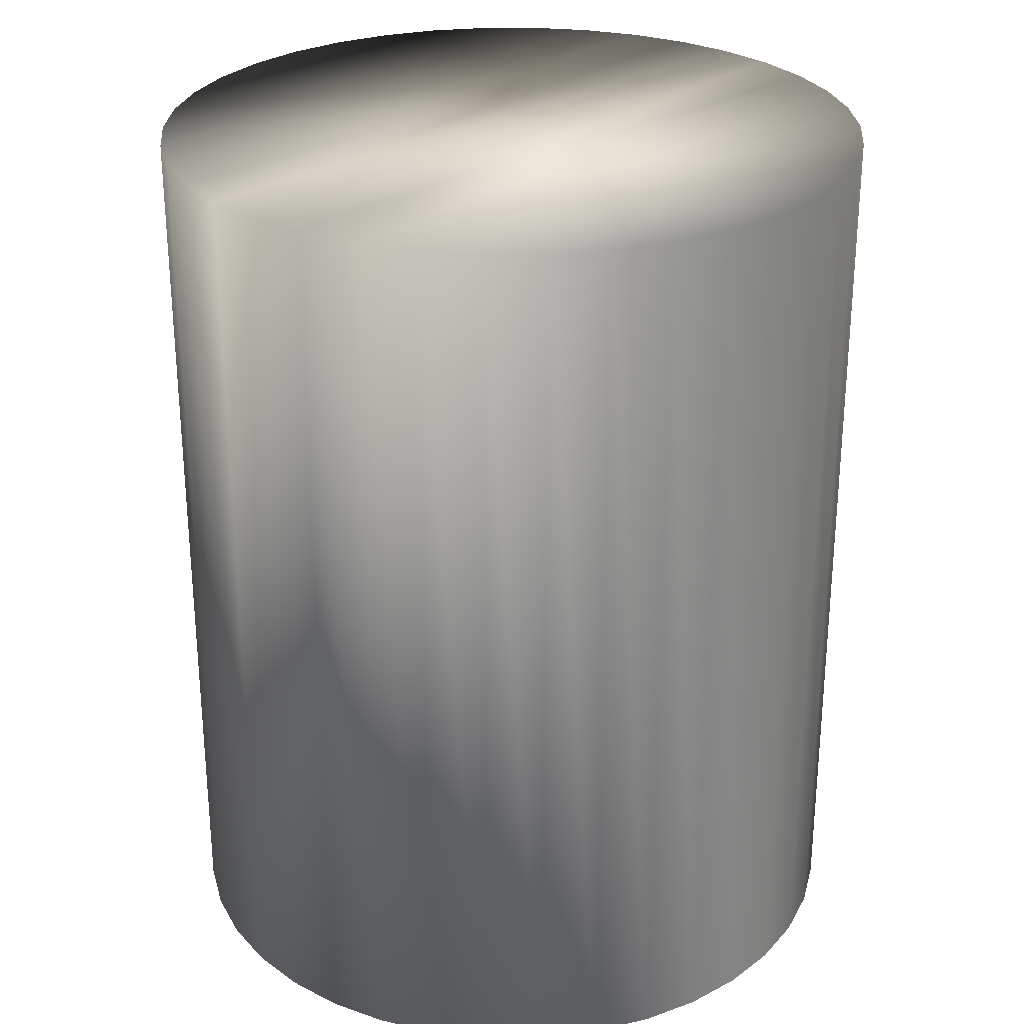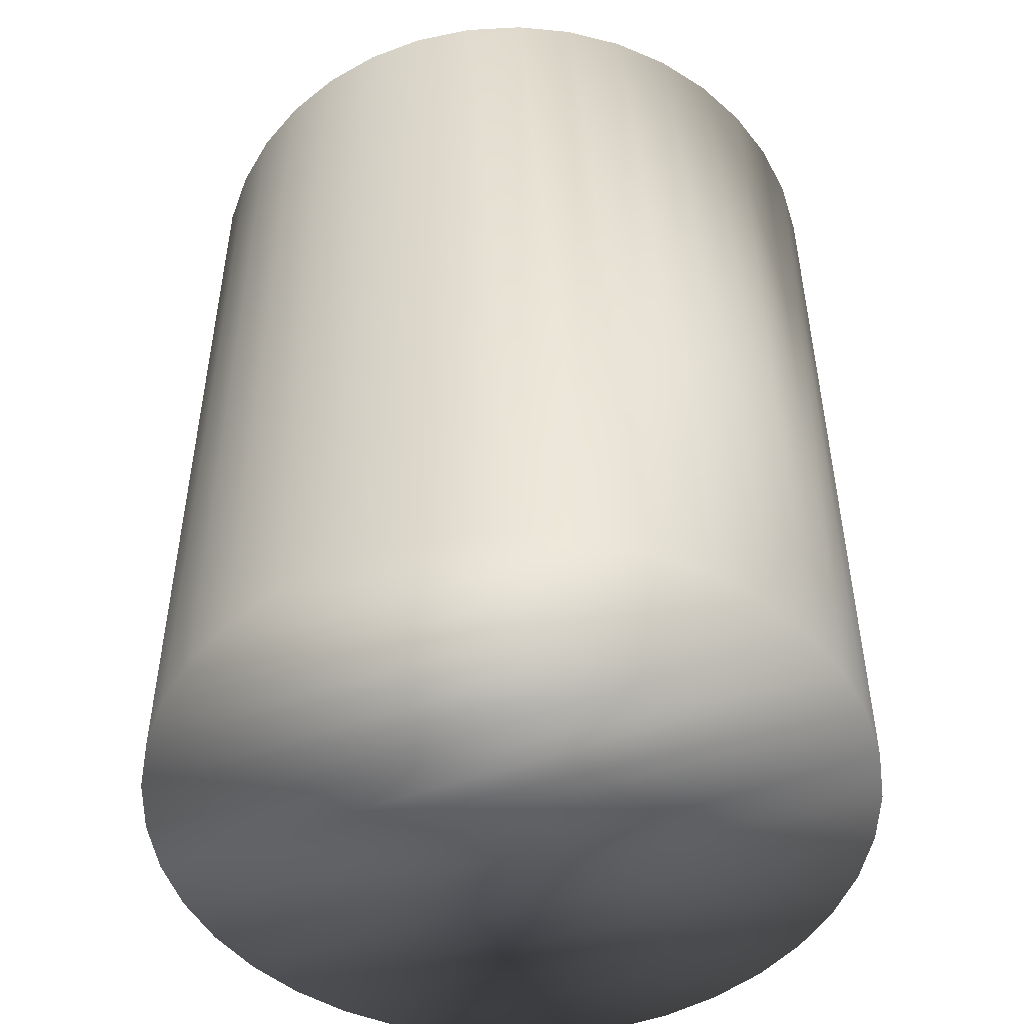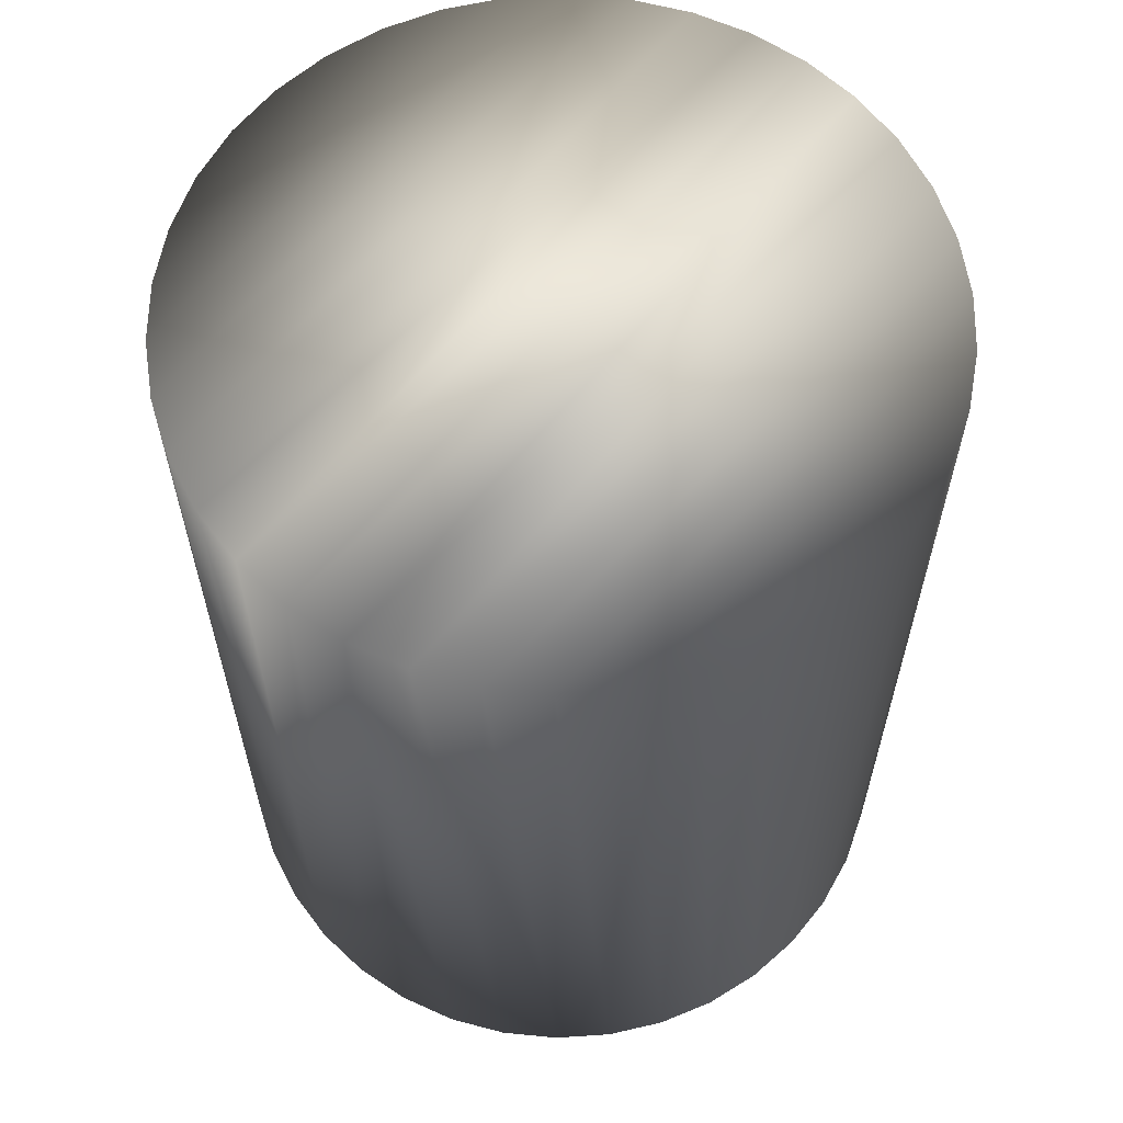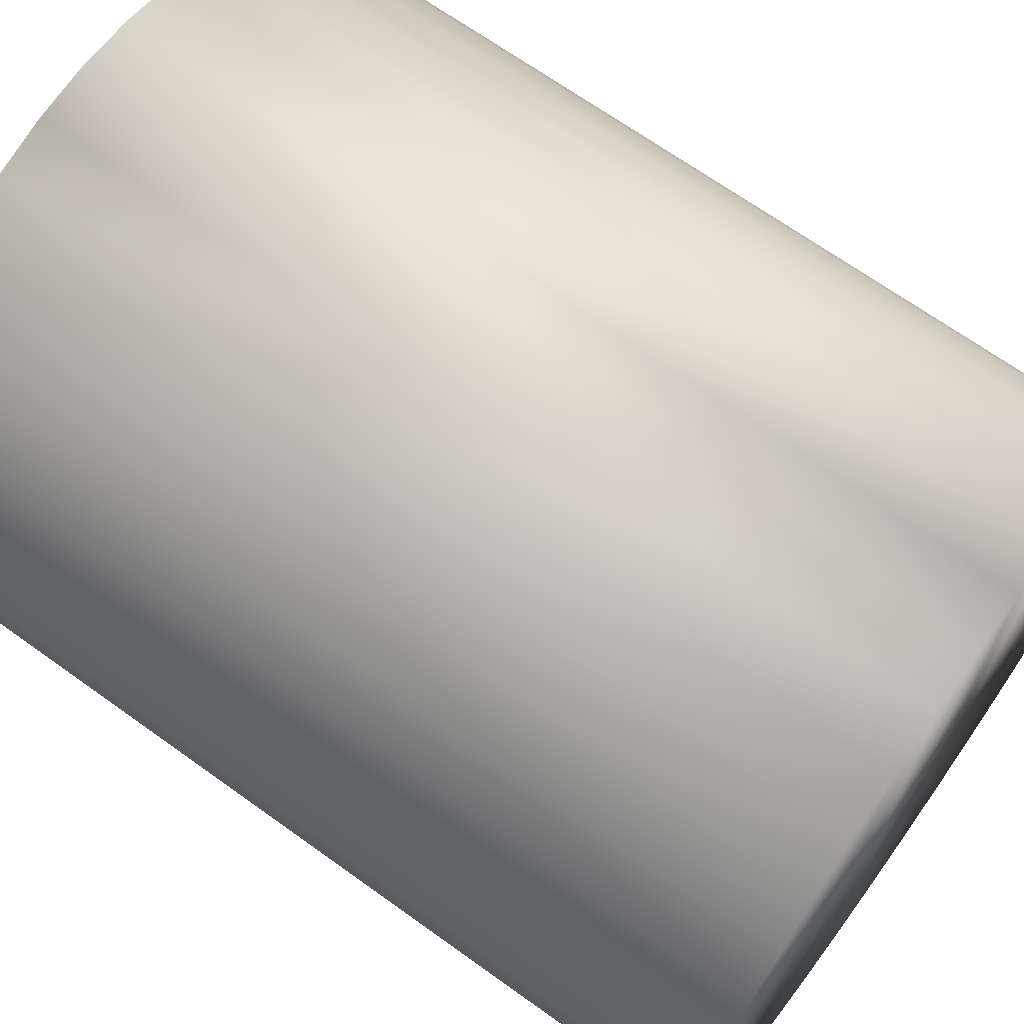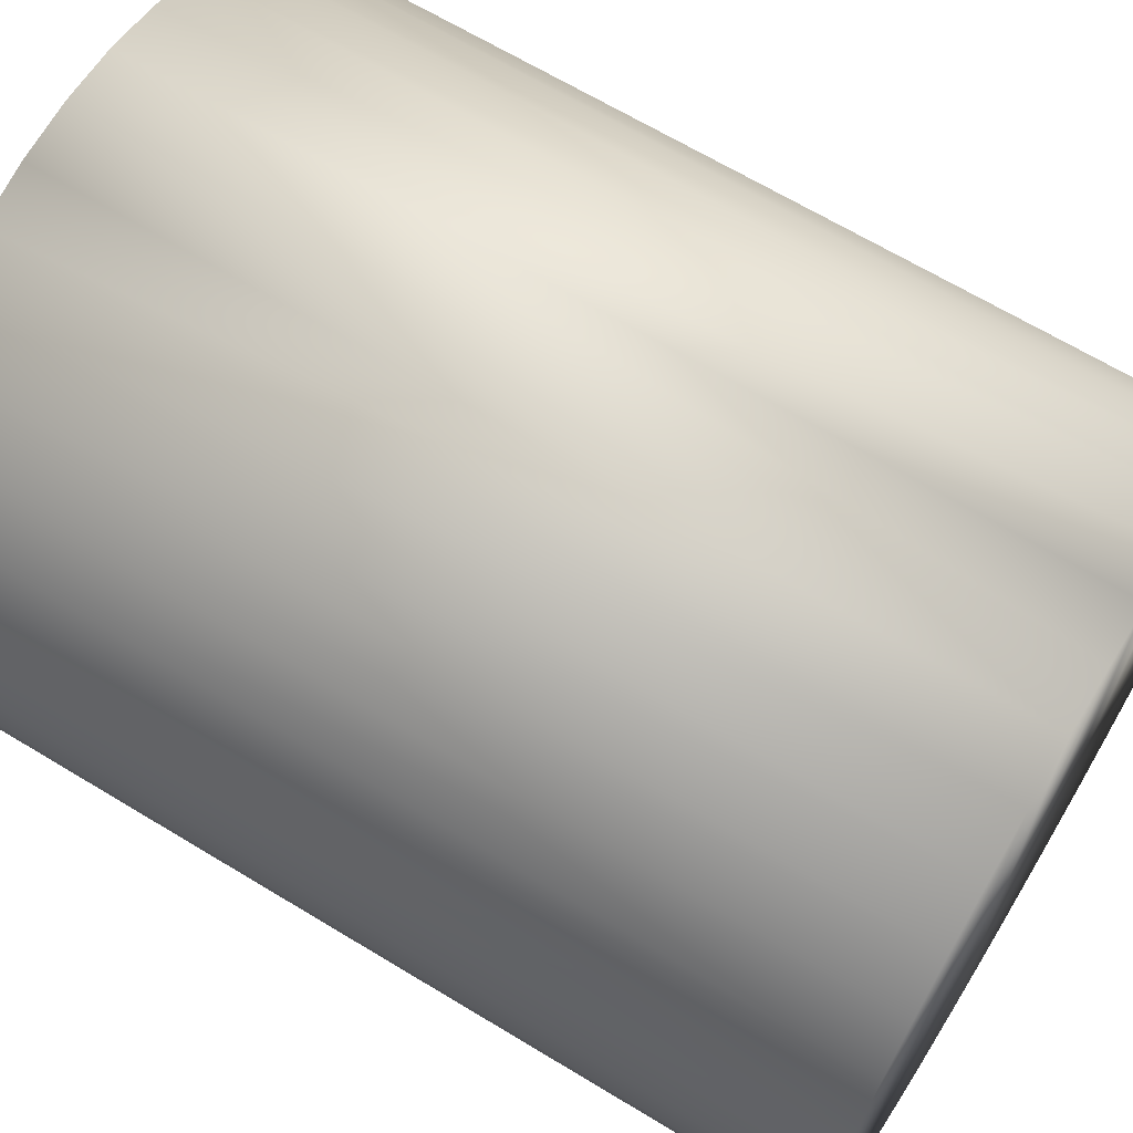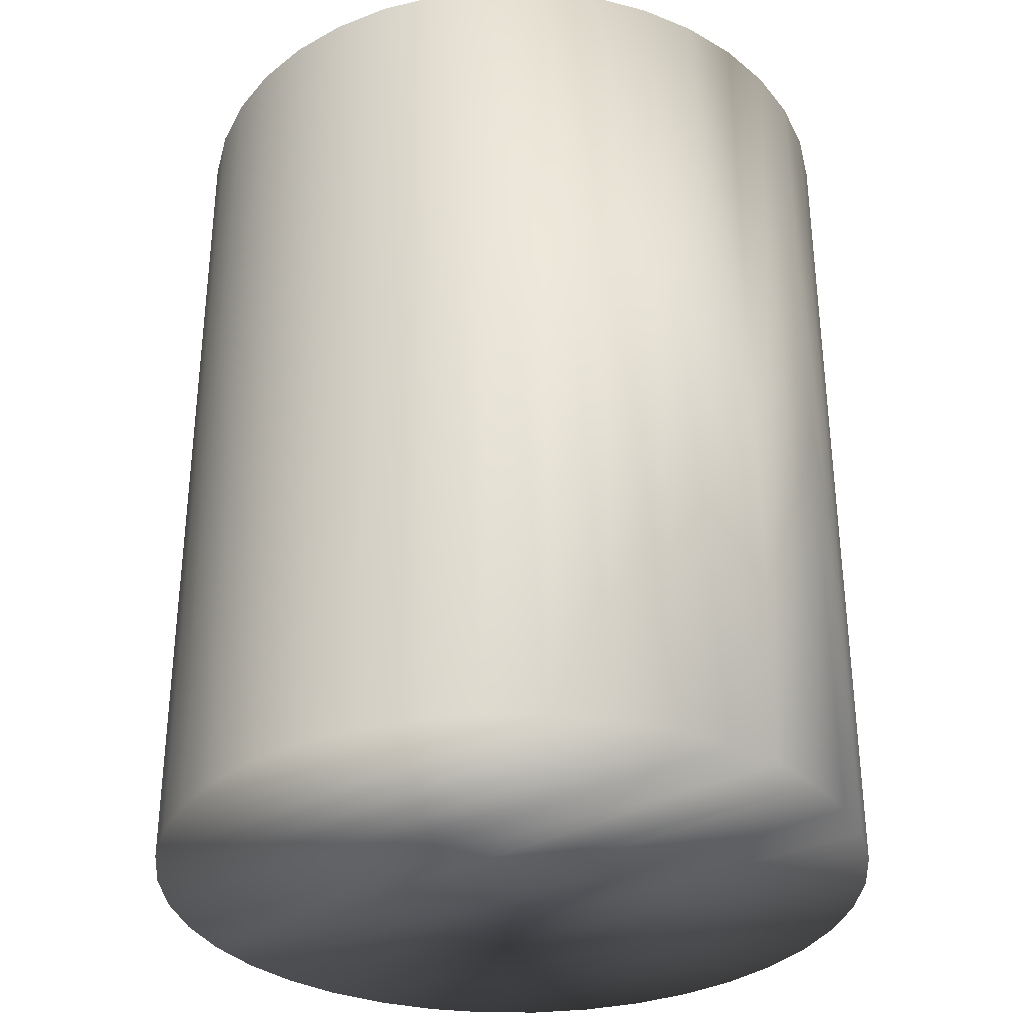
<metadata>
{"format":"obj","ext":"obj","renderer":"f3d","projection":"perspective","resolution":1024,"background":"white","views":[{"elev":27.8,"azim":-137.7,"up":"+Y"},{"elev":-49.4,"azim":112.4,"up":"+Y"},{"elev":61.9,"azim":-141.2,"up":"+Y"},{"elev":67.8,"azim":125.8,"up":"+Z"},{"elev":66.5,"azim":121.3,"up":"+Z"},{"elev":-33.2,"azim":127.4,"up":"+Y"}]}
</metadata>
<code>
v -39.16 35.54 -28.86
v -39.16 35.54 -28.29
v -39.21 35.54 -28.87
v -39.21 35.54 -28.29
v -39.27 35.54 -28.86
v -39.27 35.54 -28.29
v -39.32 35.54 -28.85
v -39.32 35.54 -28.31
v -39.37 35.54 -28.83
v -39.37 35.54 -28.33
v -39.41 35.54 -28.79
v -39.41 35.54 -28.36
v -39.45 35.54 -28.75
v -39.45 35.54 -28.4
v -39.47 35.54 -28.71
v -39.47 35.54 -28.45
v -39.49 35.54 -28.66
v -39.49 35.54 -28.5
v -39.5 35.54 -28.6
v -39.5 35.54 -28.55
v -39.11 35.54 -28.31
v -39.11 35.54 -28.85
v -39.06 35.54 -28.33
v -39.06 35.54 -28.83
v -39.02 35.54 -28.36
v -39.02 35.54 -28.79
v -38.98 35.54 -28.4
v -38.98 35.54 -28.75
v -38.95 35.54 -28.45
v -38.95 35.54 -28.71
v -38.93 35.54 -28.5
v -38.93 35.54 -28.66
v -38.92 35.54 -28.55
v -38.92 35.54 -28.6
v -39.21 34.77 -28.87
v -39.16 34.77 -28.86
v -39.11 34.77 -28.85
v -39.06 34.77 -28.83
v -39.02 34.77 -28.79
v -38.98 34.77 -28.75
v -38.95 34.77 -28.71
v -38.93 34.77 -28.66
v -38.92 34.77 -28.6
v -38.92 34.77 -28.55
v -38.93 34.77 -28.5
v -38.95 34.77 -28.45
v -38.98 34.77 -28.4
v -39.02 34.77 -28.36
v -39.06 34.77 -28.33
v -39.11 34.77 -28.31
v -39.16 34.77 -28.29
v -39.21 34.77 -28.29
v -39.27 34.77 -28.29
v -39.32 34.77 -28.31
v -39.37 34.77 -28.33
v -39.41 34.77 -28.36
v -39.45 34.77 -28.4
v -39.47 34.77 -28.45
v -39.49 34.77 -28.5
v -39.5 34.77 -28.55
v -39.5 34.77 -28.6
v -39.49 34.77 -28.66
v -39.47 34.77 -28.71
v -39.45 34.77 -28.75
v -39.41 34.77 -28.79
v -39.37 34.77 -28.83
v -39.32 34.77 -28.85
v -39.27 34.77 -28.86
v -39.27 34.75 -28.25
v -39.27 34.75 -28.91
v -39.21 34.75 -28.24
v -39.21 34.75 -28.91
v -39.16 34.75 -28.25
v -39.16 34.75 -28.91
v -39.11 34.75 -28.26
v -39.11 34.75 -28.89
v -39.05 34.75 -28.28
v -39.05 34.75 -28.87
v -39.01 34.75 -28.31
v -39.01 34.75 -28.84
v -38.97 34.75 -28.35
v -38.97 34.75 -28.8
v -38.93 34.75 -28.4
v -38.93 34.75 -28.76
v -38.91 34.75 -28.44
v -38.91 34.75 -28.71
v -38.89 34.75 -28.5
v -38.89 34.75 -28.66
v -38.88 34.75 -28.55
v -38.88 34.75 -28.61
v -39.32 34.75 -28.89
v -39.32 34.75 -28.26
v -39.37 34.75 -28.87
v -39.37 34.75 -28.28
v -39.42 34.75 -28.84
v -39.42 34.75 -28.31
v -39.46 34.75 -28.8
v -39.46 34.75 -28.35
v -39.49 34.75 -28.76
v -39.49 34.75 -28.4
v -39.52 34.75 -28.71
v -39.52 34.75 -28.44
v -39.54 34.75 -28.66
v -39.54 34.75 -28.5
v -39.55 34.75 -28.61
v -39.55 34.75 -28.55
v -39.21 35.58 -28.91
v -39.27 35.58 -28.91
v -39.32 35.58 -28.89
v -39.37 35.58 -28.87
v -39.42 35.58 -28.84
v -39.46 35.58 -28.8
v -39.49 35.58 -28.76
v -39.52 35.58 -28.71
v -39.54 35.58 -28.66
v -39.55 35.58 -28.61
v -39.55 35.58 -28.55
v -39.54 35.58 -28.5
v -39.52 35.58 -28.44
v -39.49 35.58 -28.4
v -39.46 35.58 -28.35
v -39.42 35.58 -28.31
v -39.37 35.58 -28.28
v -39.32 35.58 -28.26
v -39.27 35.58 -28.25
v -39.21 35.58 -28.24
v -39.16 35.58 -28.25
v -39.11 35.58 -28.26
v -39.05 35.58 -28.28
v -39.01 35.58 -28.31
v -38.97 35.58 -28.35
v -38.93 35.58 -28.4
v -38.91 35.58 -28.44
v -38.89 35.58 -28.5
v -38.88 35.58 -28.55
v -38.88 35.58 -28.61
v -38.89 35.58 -28.66
v -38.91 35.58 -28.71
v -38.93 35.58 -28.76
v -38.97 35.58 -28.8
v -39.01 35.58 -28.84
v -39.05 35.58 -28.87
v -39.11 35.58 -28.89
v -39.16 35.58 -28.91
f 1 2 3
f 3 2 4
f 3 4 5
f 5 4 6
f 5 6 7
f 7 6 8
f 7 8 9
f 9 8 10
f 9 10 11
f 11 10 12
f 11 12 13
f 13 12 14
f 13 14 15
f 15 14 16
f 15 16 17
f 17 16 18
f 17 18 19
f 19 18 20
f 2 1 21
f 21 1 22
f 21 22 23
f 23 22 24
f 23 24 25
f 25 24 26
f 25 26 27
f 27 26 28
f 27 28 29
f 29 28 30
f 29 30 31
f 31 30 32
f 31 32 33
f 33 32 34
f 3 35 1
f 1 35 36
f 1 36 22
f 22 36 37
f 22 37 24
f 24 37 38
f 24 38 26
f 26 38 39
f 26 39 28
f 28 39 40
f 28 40 30
f 30 40 41
f 30 41 32
f 32 41 42
f 32 42 34
f 34 42 43
f 34 43 33
f 33 43 44
f 33 44 31
f 31 44 45
f 31 45 29
f 29 45 46
f 29 46 27
f 27 46 47
f 27 47 25
f 25 47 48
f 25 48 23
f 23 48 49
f 23 49 21
f 21 49 50
f 21 50 2
f 2 50 51
f 2 51 4
f 4 51 52
f 4 52 6
f 6 52 53
f 6 53 8
f 8 53 54
f 8 54 10
f 10 54 55
f 10 55 12
f 12 55 56
f 12 56 14
f 14 56 57
f 14 57 16
f 16 57 58
f 16 58 18
f 18 58 59
f 18 59 20
f 20 59 60
f 20 60 19
f 19 60 61
f 19 61 17
f 17 61 62
f 17 62 15
f 15 62 63
f 15 63 13
f 13 63 64
f 13 64 11
f 11 64 65
f 11 65 9
f 9 65 66
f 9 66 7
f 7 66 67
f 7 67 5
f 5 67 68
f 5 68 3
f 3 68 35
f 68 53 35
f 35 53 52
f 35 52 36
f 36 52 51
f 36 51 37
f 37 51 50
f 37 50 38
f 38 50 49
f 38 49 39
f 39 49 48
f 39 48 40
f 40 48 47
f 40 47 41
f 41 47 46
f 41 46 42
f 42 46 45
f 42 45 43
f 43 45 44
f 53 68 54
f 54 68 67
f 54 67 55
f 55 67 66
f 55 66 56
f 56 66 65
f 56 65 57
f 57 65 64
f 57 64 58
f 58 64 63
f 58 63 59
f 59 63 62
f 59 62 60
f 60 62 61
f 69 70 71
f 71 70 72
f 71 72 73
f 73 72 74
f 73 74 75
f 75 74 76
f 75 76 77
f 77 76 78
f 77 78 79
f 79 78 80
f 79 80 81
f 81 80 82
f 81 82 83
f 83 82 84
f 83 84 85
f 85 84 86
f 85 86 87
f 87 86 88
f 87 88 89
f 89 88 90
f 70 69 91
f 91 69 92
f 91 92 93
f 93 92 94
f 93 94 95
f 95 94 96
f 95 96 97
f 97 96 98
f 97 98 99
f 99 98 100
f 99 100 101
f 101 100 102
f 101 102 103
f 103 102 104
f 103 104 105
f 105 104 106
f 107 72 108
f 108 72 70
f 108 70 91
f 108 91 109
f 109 91 93
f 109 93 110
f 110 93 95
f 110 95 111
f 111 95 97
f 111 97 112
f 112 97 99
f 112 99 113
f 113 99 101
f 113 101 114
f 114 101 103
f 114 103 115
f 115 103 105
f 115 105 116
f 116 105 106
f 116 106 117
f 117 106 104
f 117 104 118
f 118 104 102
f 118 102 119
f 119 102 100
f 119 100 120
f 120 100 98
f 120 98 121
f 121 98 96
f 121 96 122
f 122 96 94
f 122 94 123
f 123 94 92
f 123 92 124
f 124 92 69
f 124 69 125
f 125 69 126
f 126 69 71
f 126 71 127
f 127 71 73
f 127 73 75
f 127 75 128
f 128 75 77
f 128 77 129
f 129 77 79
f 129 79 130
f 130 79 81
f 130 81 131
f 131 81 83
f 131 83 132
f 132 83 85
f 132 85 133
f 133 85 87
f 133 87 134
f 134 87 89
f 134 89 135
f 135 89 90
f 135 90 136
f 136 90 88
f 136 88 137
f 137 88 86
f 137 86 138
f 138 86 84
f 138 84 139
f 139 84 82
f 139 82 140
f 140 82 80
f 140 80 141
f 141 80 78
f 141 78 142
f 142 78 76
f 142 76 143
f 143 76 74
f 143 74 144
f 144 74 107
f 107 74 72
f 127 144 126
f 126 144 107
f 126 107 125
f 125 107 108
f 125 108 124
f 124 108 109
f 124 109 123
f 123 109 110
f 123 110 122
f 122 110 111
f 122 111 121
f 121 111 112
f 121 112 120
f 120 112 113
f 120 113 119
f 119 113 114
f 119 114 118
f 118 114 115
f 118 115 117
f 117 115 116
f 144 127 143
f 143 127 128
f 143 128 142
f 142 128 129
f 142 129 141
f 141 129 130
f 141 130 140
f 140 130 131
f 140 131 139
f 139 131 132
f 139 132 138
f 138 132 133
f 138 133 137
f 137 133 134
f 137 134 136
f 136 134 135

</code>
